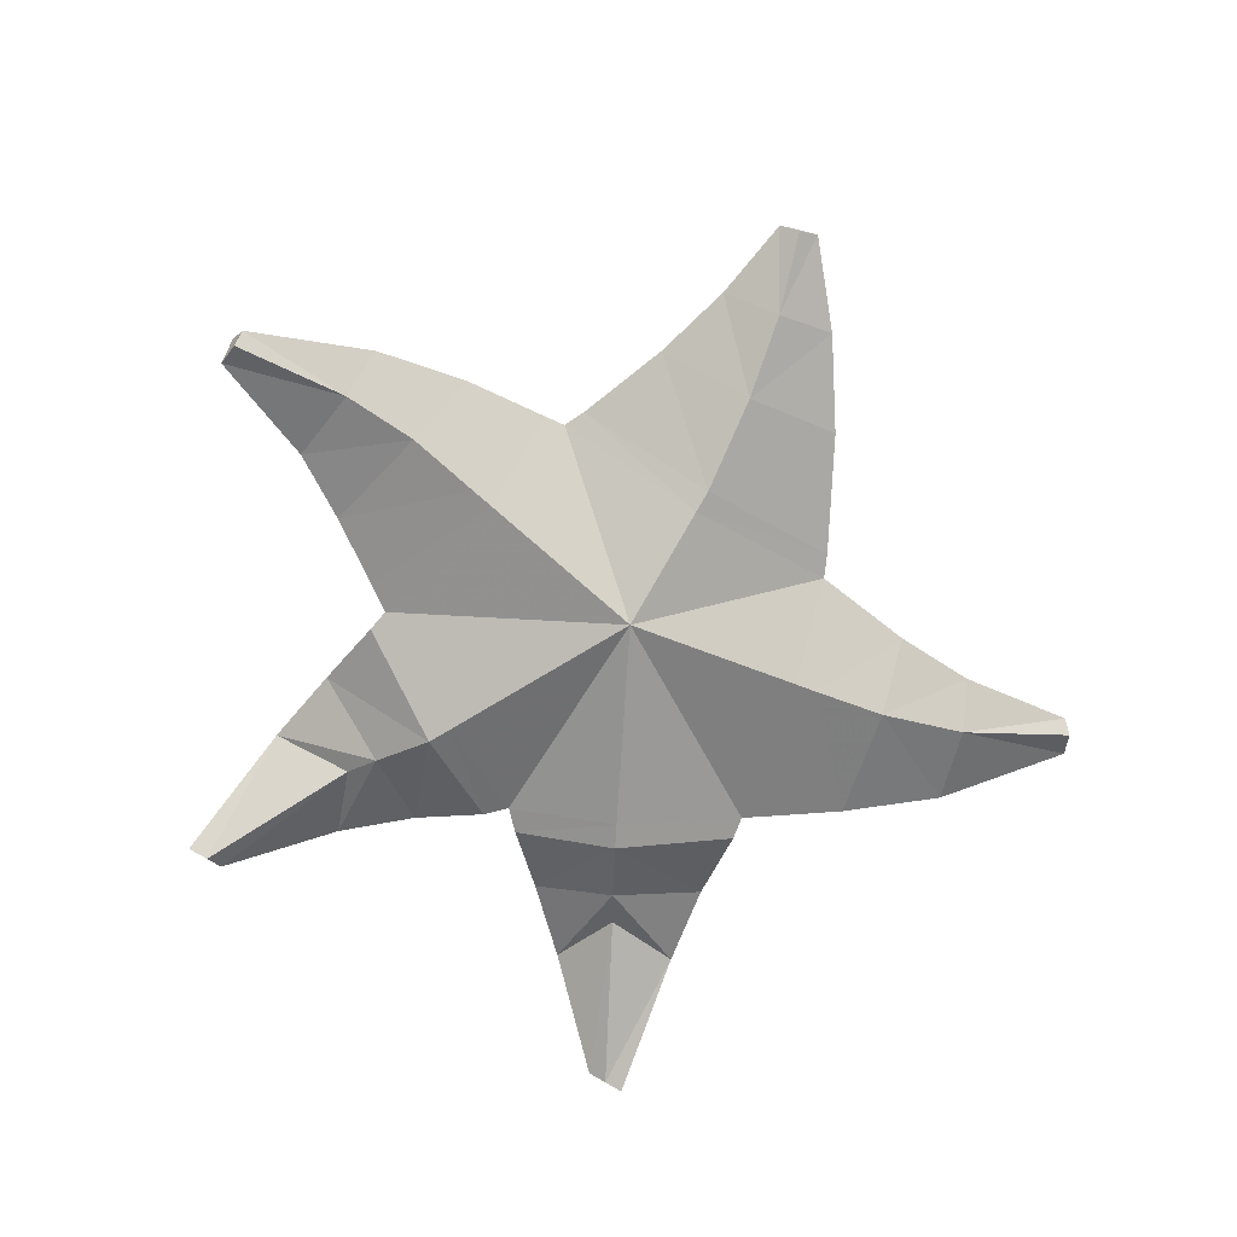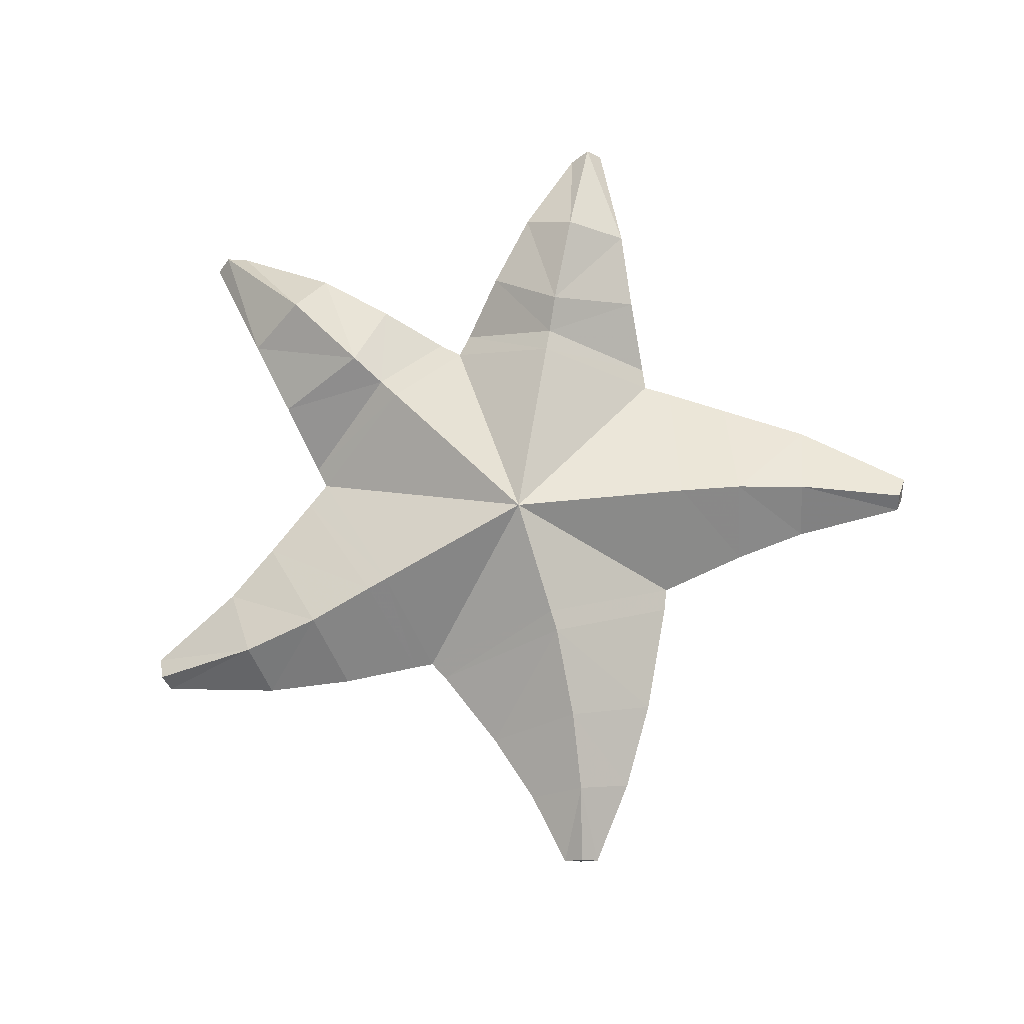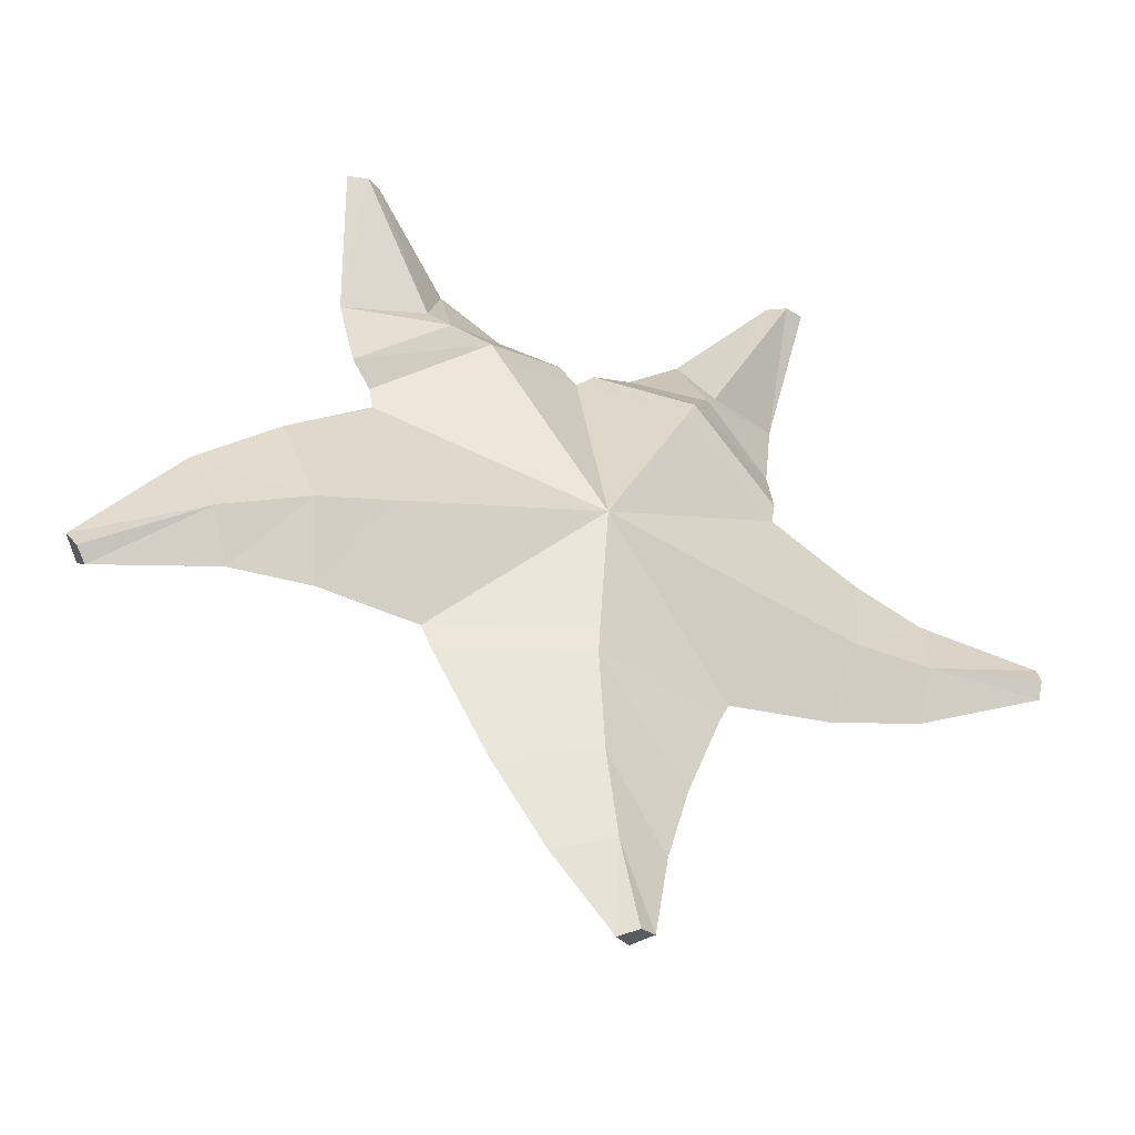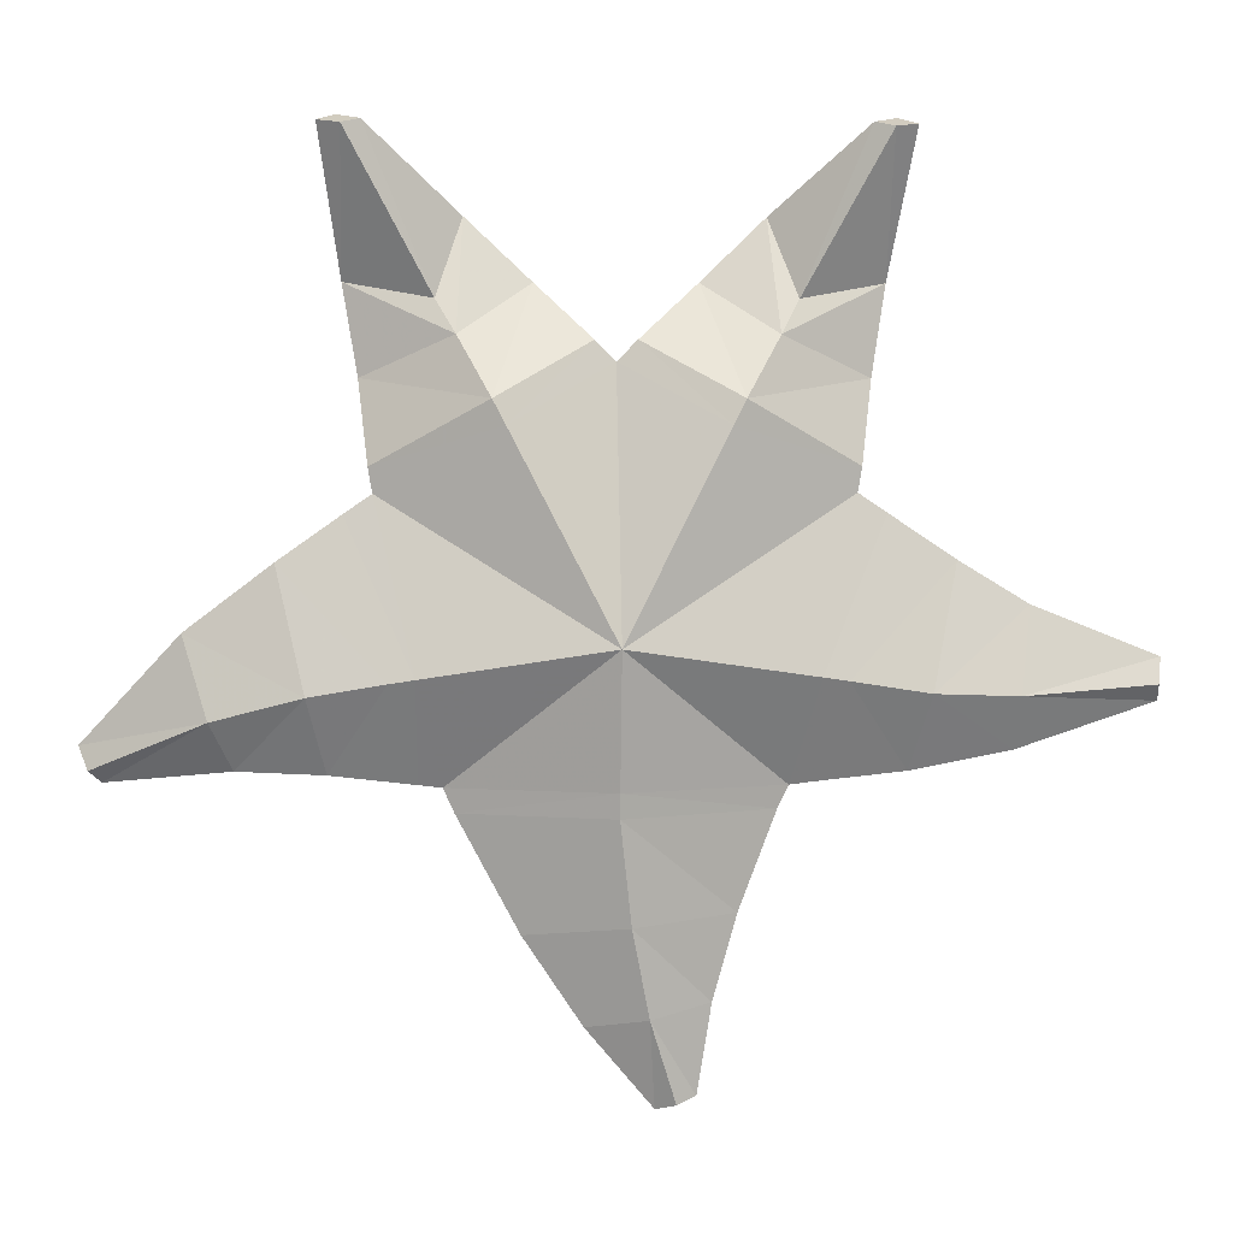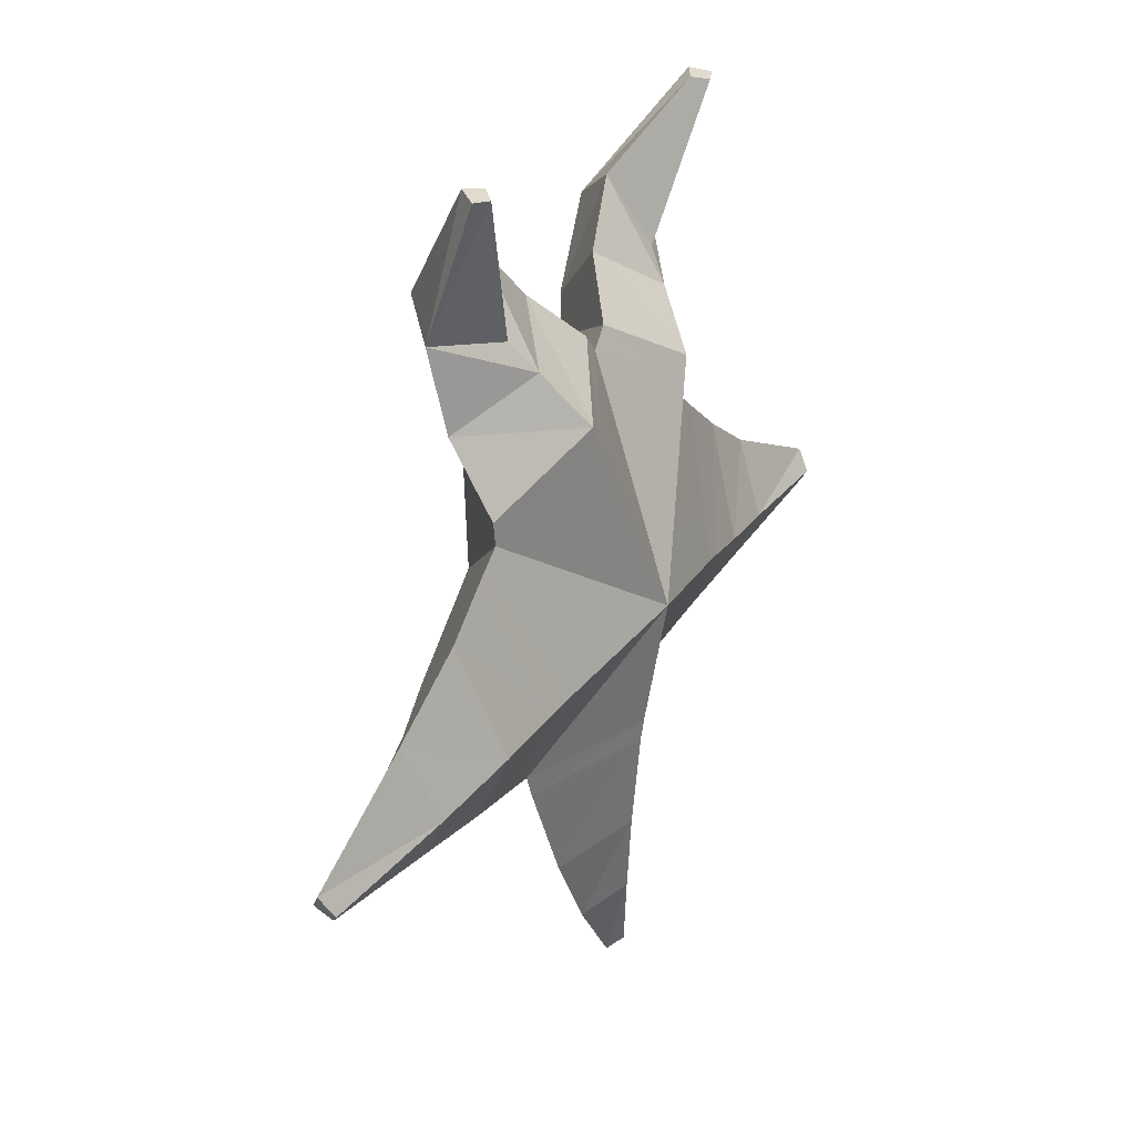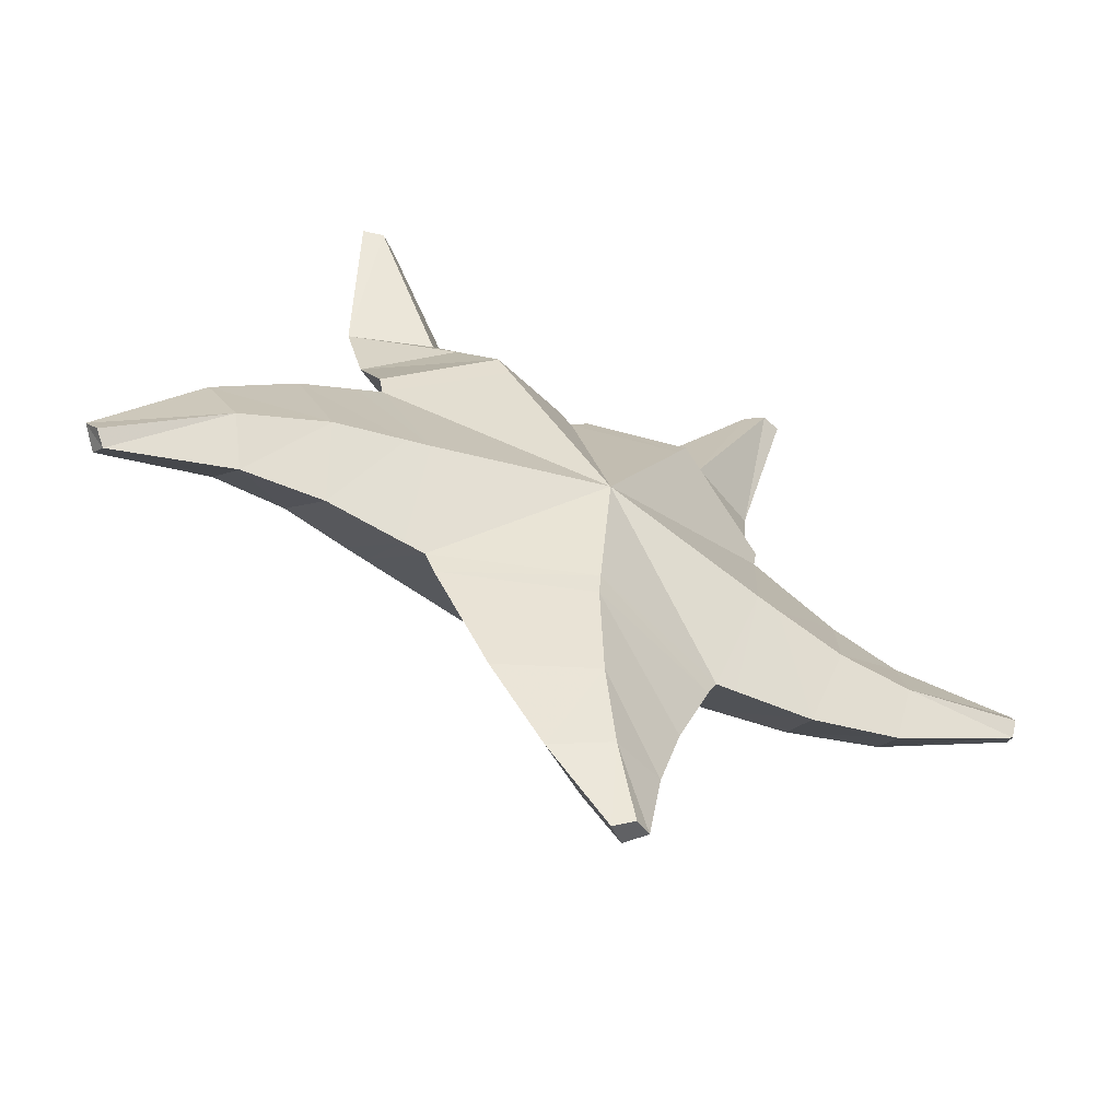
<metadata>
{"format":"obj","ext":"obj","renderer":"f3d","projection":"perspective","resolution":1024,"background":"white","views":[{"elev":-78.2,"azim":149.2,"up":"+Y"},{"elev":75.9,"azim":162.2,"up":"+Y"},{"elev":-42.4,"azim":-22.1,"up":"+Z"},{"elev":4.8,"azim":-3.7,"up":"+Z"},{"elev":23.6,"azim":-65.4,"up":"+Z"},{"elev":-58.2,"azim":-28.1,"up":"+Z"}]}
</metadata>
<code>
o hitodeman
v 0.1507 0.008517 -1.693
v 0.1507 0.008517 -1.693
v -0.01818 0.008725 -1.863
v -0.01818 0.008725 -1.863
v -0.01818 0.008725 -1.863
v -0.01818 0.008725 -1.863
v 0.8473 -0.4377 -2.346
v 0.8473 -0.4377 -2.346
v 0.9525 -0.4097 -2.144
v 0.9525 -0.4097 -2.144
v 0.8473 0.8125 -2.346
v 0.8473 0.8125 -2.346
v 0.9541 0.7589 -2.14
v 0.9541 0.7589 -2.14
v 1.903 0.00892 -2.675
v 1.903 0.00892 -2.675
v 1.868 0.008725 -2.88
v 1.868 0.008725 -2.88
v 1.868 0.008725 -2.88
v 1.868 0.008725 -2.88
v 1.526 0.008725 -5.151
v 1.526 0.008725 -5.151
v 1.755 -0.4127 -4.315
v 1.755 -0.4127 -4.315
v 1.547 -0.4401 -4.282
v 1.547 -0.4401 -4.282
v 1.338 0.008725 -5.173
v 1.338 0.008725 -5.173
v 1.338 0.008725 -5.173
v 1.338 0.008725 -5.173
v 1.55 0.8157 -4.282
v 1.55 0.8157 -4.282
v 1.755 0.7642 -4.315
v 1.755 0.7642 -4.315
v 2.105 0.008725 -3.039
v 2.105 0.008725 -3.039
v -0.8837 -0.4377 -2.346
v -0.8837 -0.4377 -2.346
v -0.1866 0.008725 -1.694
v -0.1866 0.008725 -1.694
v -0.9899 -0.4097 -2.142
v -0.9899 -0.4097 -2.142
v -0.8837 0.8125 -2.346
v -0.8837 0.8125 -2.346
v -0.9899 0.7589 -2.142
v -0.9899 0.7589 -2.142
v -1.941 0.008725 -2.672
v -1.941 0.008725 -2.672
v -1.905 0.008725 -2.88
v -1.905 0.008725 -2.88
v -1.905 0.008725 -2.88
v -1.905 0.008725 -2.88
v -1.565 0.008725 -5.151
v -1.565 0.008725 -5.151
v -1.374 0.008725 -5.173
v -1.374 0.008725 -5.173
v -1.374 0.008725 -5.173
v -1.374 0.008725 -5.173
v -1.583 -0.4401 -4.282
v -1.583 -0.4401 -4.282
v -1.791 -0.4127 -4.315
v -1.791 -0.4127 -4.315
v -1.791 0.7642 -4.315
v -1.791 0.7642 -4.315
v -1.586 0.8157 -4.282
v -1.586 0.8157 -4.282
v -2.137 0.008725 -3.038
v -2.137 0.008725 -3.038
v -1.284 0.008725 -5.375
v -1.284 0.008725 -5.375
v -0.01818 -0.4386 -5.369
v -0.01818 -0.4687 -5.162
v -0.01818 0.864 -5.162
v -0.01818 0.8068 -5.369
v 1.248 0.008725 -5.362
v 1.248 0.008725 -5.362
v -0.01818 -0.6736 -4.034
v -0.01818 -0.6736 -4.034
v -0.01818 -0.6736 -4.034
v -0.01818 -0.6736 -4.034
v -0.01818 -0.6736 -4.034
v -0.01818 -0.6736 -4.034
v -0.01818 -0.6736 -4.034
v -0.01818 -0.6736 -4.034
v -0.01818 -0.6736 -4.034
v -0.01818 -0.6736 -4.034
v -0.01818 1.206 -4.034
v -0.01818 1.206 -4.034
v -0.01818 1.206 -4.034
v -0.01818 1.206 -4.034
v -0.01818 1.206 -4.034
v -0.01818 1.206 -4.034
v -0.01818 1.206 -4.034
v -0.01818 1.206 -4.034
v -0.01818 1.206 -4.034
v -0.01818 1.206 -4.034
v 0.6145 0 -7.647
v 0.6145 0 -7.647
v 0.2842 0 -7.749
v 0.2842 0 -7.749
v 0.4493 0.1386 -7.698
v 0.4493 -0.0979 -7.698
v 0.4493 -0.0979 -7.698
v 0.4493 -0.0979 -7.698
v 0.2302 0.3554 -6.991
v 0.2302 0.3554 -6.991
v 0.7361 0 -6.897
v 0.7361 0 -6.897
v 0.2302 -0.2173 -6.991
v 0.2302 -0.2173 -6.991
v -0.2756 0 -7.084
v -0.2756 0 -7.084
v 0.08146 0.5583 -6.242
v 0.08146 0.5583 -6.242
v 0.9359 0 -6.184
v 0.9359 0 -6.184
v 0.08146 -0.3212 -6.242
v 0.08146 -0.3212 -6.242
v -0.7689 0 -6.344
v -0.7689 0 -6.344
v 2.174 0.1116 0.01932
v 2.174 0.1116 0.01932
v 2.174 0.1116 0.01932
v 1.979 0.01323 -0.01646
v 1.979 0.01323 -0.01646
v 1.979 0.01323 -0.01646
v 2.318 -0.04696 -0.03546
v 2.318 -0.04696 -0.03546
v 2.318 -0.04696 -0.03546
v 2.131 -0.1076 -0.05795
v 2.131 -0.1076 -0.05795
v 2.131 -0.1076 -0.05795
v 1.418 0.1185 -1.375
v 1.418 0.1185 -1.375
v 2.146 0.453 -1.244
v 2.146 0.453 -1.244
v 1.595 0.8621 -1.029
v 1.595 0.8621 -1.029
v 1.196 0.4503 -0.7284
v 1.196 0.4503 -0.7284
v 2.019 0.3415 -1.992
v 2.019 0.3415 -1.992
v 1.255 -0.07154 -1.653
v 1.255 -0.07154 -1.653
v 1.156 0.8646 -1.821
v 1.156 0.8646 -1.821
v 0.6509 0.3331 -1.245
v 0.6509 0.3331 -1.245
v -4.043 0.3392 -5.155
v -4.043 0.3392 -5.155
v -4.043 0.3392 -5.155
v -4.226 0.3652 -4.862
v -4.226 0.3652 -4.862
v -4.226 0.3652 -4.862
v -4.085 0.4848 -5.035
v -4.085 0.4848 -5.035
v -4.085 0.4848 -5.035
v -4.143 0.2561 -5.051
v -4.143 0.2561 -5.051
v -4.143 0.2561 -5.051
v -3.099 0.4884 -4.614
v -3.099 0.4884 -4.614
v -3.391 0.0964 -3.96
v -3.391 0.0964 -3.96
v -3.178 -0.1534 -4.631
v -3.178 -0.1534 -4.631
v -2.997 0.07588 -5.041
v -2.997 0.07588 -5.041
v -2.423 0.5922 -4.424
v -2.423 0.5922 -4.424
v -2.663 0 -3.408
v -2.663 0 -3.408
v -2.423 -0.3358 -4.424
v -2.423 -0.3358 -4.424
v -2.272 0 -5.067
v -2.272 0 -5.067
v -1.976 0.02064 -0.01099
v -1.976 0.02064 -0.01099
v -1.976 0.02064 -0.01099
v -2.171 0.1194 0.02477
v -2.171 0.1194 0.02477
v -2.171 0.1194 0.02477
v -2.316 -0.03928 -0.02929
v -2.316 -0.03928 -0.02929
v -2.316 -0.03928 -0.02929
v -2.128 -0.1002 -0.05187
v -2.128 -0.1002 -0.05187
v -2.128 -0.1002 -0.05187
v -2.144 0.4578 -1.241
v -2.144 0.4578 -1.241
v -1.592 0.8665 -1.029
v -1.592 0.8665 -1.029
v -1.193 0.4549 -0.7277
v -1.193 0.4549 -0.7277
v -1.418 0.1234 -1.374
v -1.418 0.1234 -1.374
v -1.256 -0.06867 -1.653
v -1.256 -0.06867 -1.653
v -2.018 0.3447 -1.99
v -2.018 0.3447 -1.99
v -1.154 0.8661 -1.822
v -1.154 0.8661 -1.822
v -0.649 0.3348 -1.246
v -0.649 0.3348 -1.246
v 4.198 -0.3231 -4.147
v 4.198 -0.3231 -4.147
v 4.198 -0.3231 -4.147
v 4.176 -0.3303 -4.491
v 4.176 -0.3303 -4.491
v 4.176 -0.3303 -4.491
v 4.224 -0.1947 -4.363
v 4.224 -0.1947 -4.363
v 4.224 -0.1947 -4.363
v 4.167 -0.4239 -4.355
v 4.167 -0.4239 -4.355
v 4.167 -0.4239 -4.355
v 3.195 0.3268 -4.469
v 3.195 0.3268 -4.469
v 3.222 -0.06919 -3.755
v 3.222 -0.06919 -3.755
v 3.119 -0.3154 -4.452
v 3.119 -0.3154 -4.452
v 3.1 -0.08359 -4.899
v 3.1 -0.08359 -4.899
v 2.657 0 -3.408
v 2.657 0 -3.408
v 2.423 0.5922 -4.426
v 2.423 0.5922 -4.426
v 2.423 -0.3358 -4.426
v 2.423 -0.3358 -4.426
v 2.275 0 -5.071
v 2.275 0 -5.071
f 1 7 9
f 1 3 7
f 83 7 3
f 11 2 13
f 11 4 2
f 94 4 11
f 15 12 14
f 15 17 12
f 93 12 17
f 8 16 10
f 8 18 16
f 84 18 8
f 25 21 23
f 25 27 21
f 86 27 25
f 22 31 33
f 22 28 31
f 95 31 28
f 35 26 24
f 35 19 26
f 85 26 19
f 32 36 34
f 32 20 36
f 96 20 32
f 37 39 41
f 37 5 39
f 78 5 37
f 40 43 45
f 40 6 43
f 89 43 6
f 44 47 46
f 44 49 47
f 88 49 44
f 48 38 42
f 48 50 38
f 79 38 50
f 53 59 61
f 53 55 59
f 81 59 55
f 65 54 63
f 65 56 54
f 90 56 65
f 60 67 62
f 60 51 67
f 80 51 60
f 68 66 64
f 68 52 66
f 91 66 52
f 57 72 77
f 57 69 72
f 71 72 69
f 71 75 72
f 29 72 75
f 29 82 72
f 73 58 87
f 73 70 58
f 74 70 73
f 73 76 74
f 30 76 73
f 73 92 30
f 99 97 102
f 99 101 97
f 106 101 99
f 99 111 106
f 114 106 111
f 111 119 114
f 74 114 119
f 119 70 74
f 105 97 101
f 105 107 97
f 113 107 105
f 113 115 107
f 74 115 113
f 74 76 115
f 98 109 103
f 98 108 109
f 117 109 108
f 108 116 117
f 71 117 116
f 116 75 71
f 110 100 104
f 110 112 100
f 118 112 110
f 118 120 112
f 71 120 118
f 71 69 120
f 124 127 121
f 124 130 127
f 131 135 128
f 131 133 135
f 143 135 133
f 143 141 135
f 10 141 143
f 10 16 141
f 136 122 129
f 136 137 122
f 145 137 136
f 136 142 145
f 14 145 142
f 142 15 14
f 138 125 123
f 138 139 125
f 146 139 138
f 146 147 139
f 13 147 146
f 13 2 147
f 126 134 132
f 126 140 134
f 144 134 140
f 140 148 144
f 9 144 148
f 148 1 9
f 149 152 155
f 149 158 152
f 153 161 156
f 153 163 161
f 169 161 163
f 163 171 169
f 64 169 171
f 171 68 64
f 165 154 159
f 165 164 154
f 173 164 165
f 173 172 164
f 62 172 173
f 62 67 172
f 162 150 157
f 162 167 150
f 170 167 162
f 170 175 167
f 63 175 170
f 63 54 175
f 151 166 160
f 151 168 166
f 174 166 168
f 168 176 174
f 61 174 176
f 176 53 61
f 183 177 180
f 183 186 177
f 189 187 184
f 189 195 187
f 197 195 189
f 189 199 197
f 42 197 199
f 199 48 42
f 181 190 185
f 181 191 190
f 201 190 191
f 201 200 190
f 46 200 201
f 46 47 200
f 178 192 182
f 178 193 192
f 202 192 193
f 193 203 202
f 45 202 203
f 203 40 45
f 196 179 188
f 196 194 179
f 198 194 196
f 198 204 194
f 41 204 198
f 41 39 204
f 205 208 211
f 205 214 208
f 217 206 212
f 217 219 206
f 227 219 217
f 227 225 219
f 34 225 227
f 34 36 225
f 207 221 215
f 207 220 221
f 229 221 220
f 220 226 229
f 24 229 226
f 226 35 24
f 209 218 213
f 209 223 218
f 228 218 223
f 223 231 228
f 33 228 231
f 231 22 33
f 222 210 216
f 222 224 210
f 230 224 222
f 230 232 224
f 23 232 230
f 23 21 232

</code>
